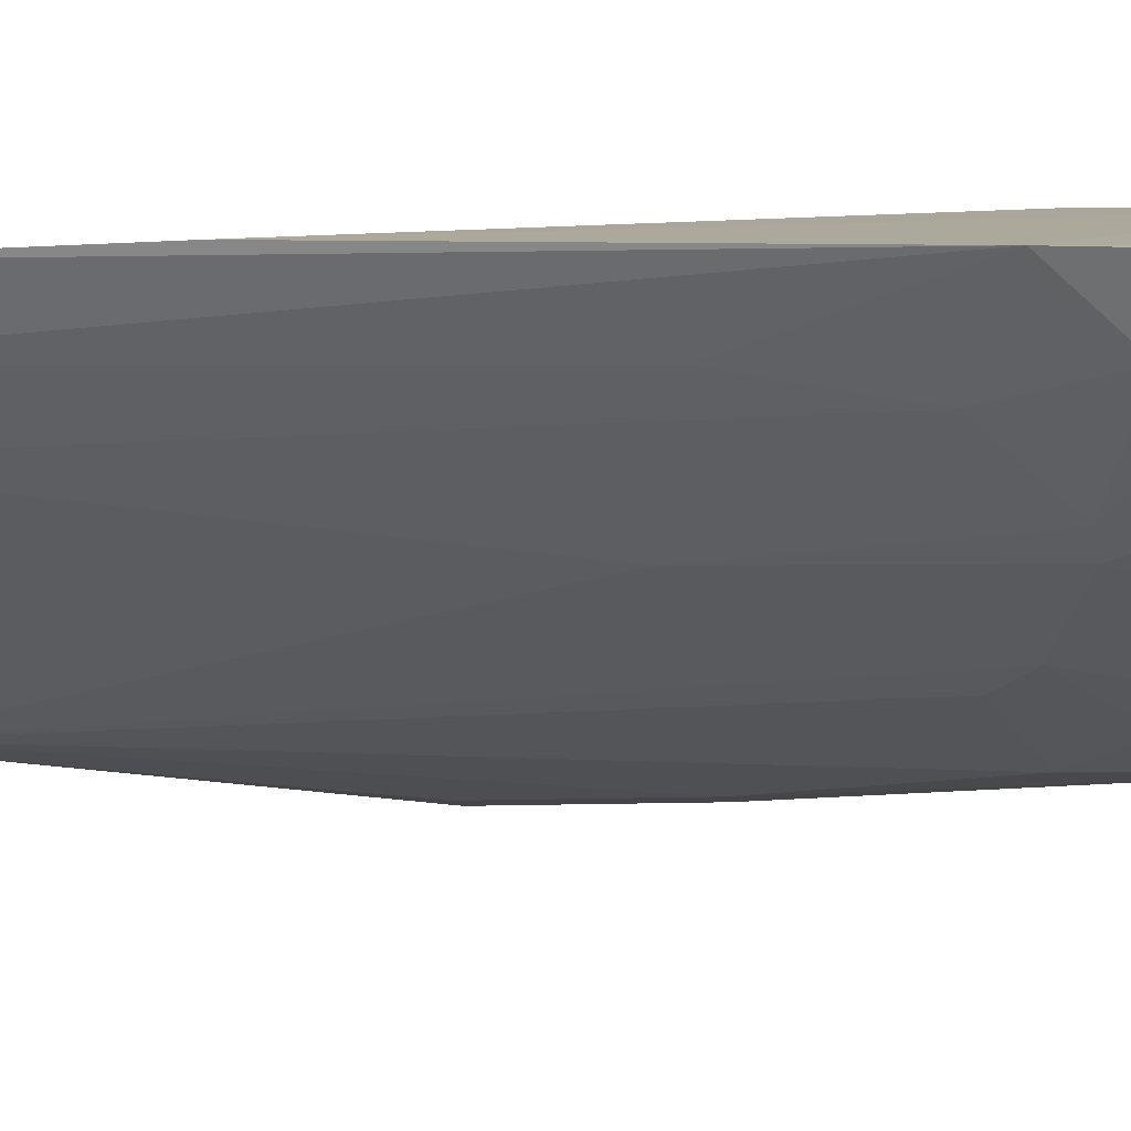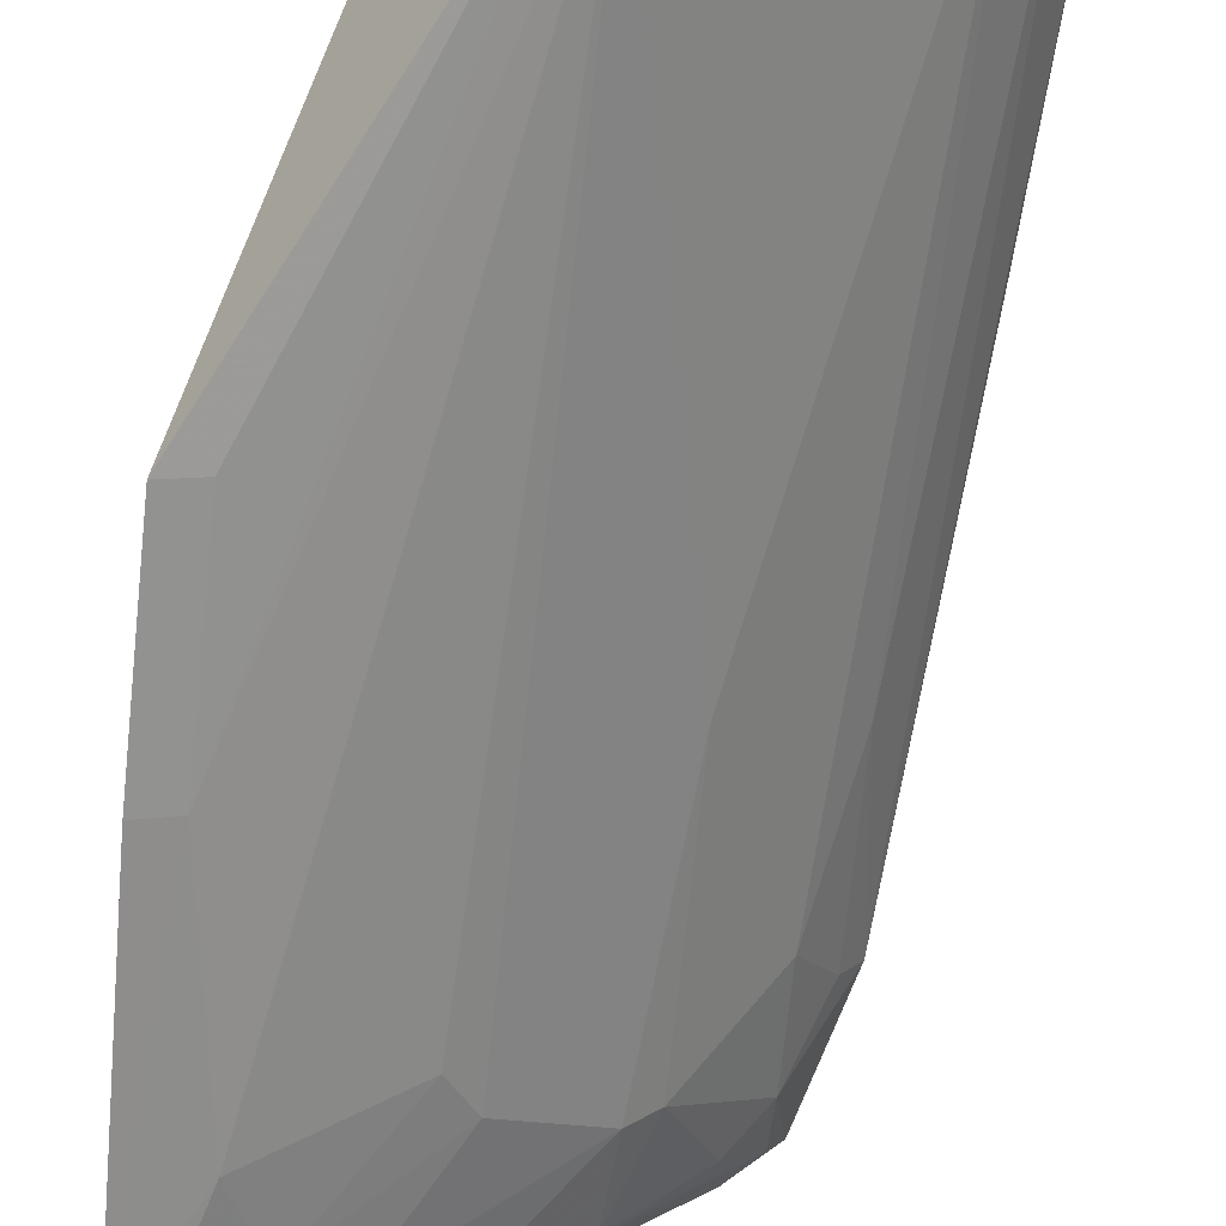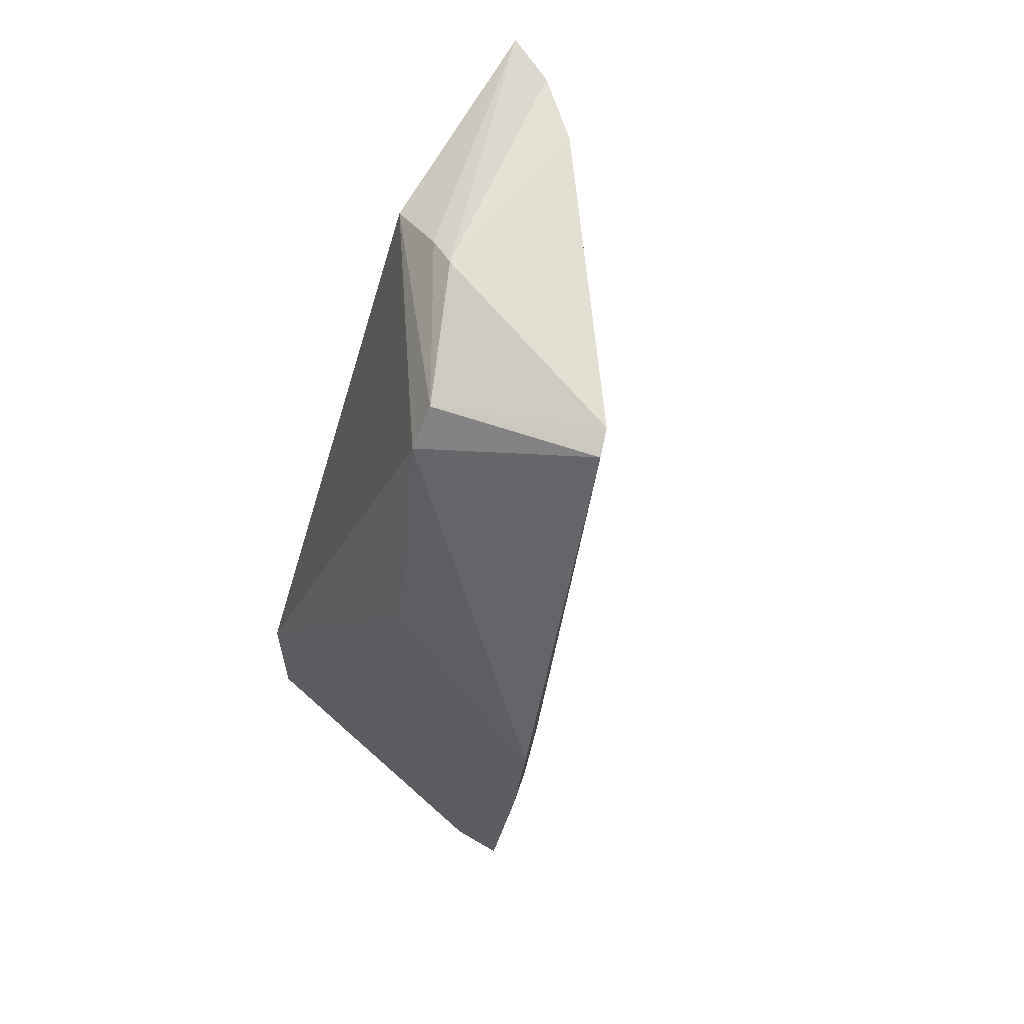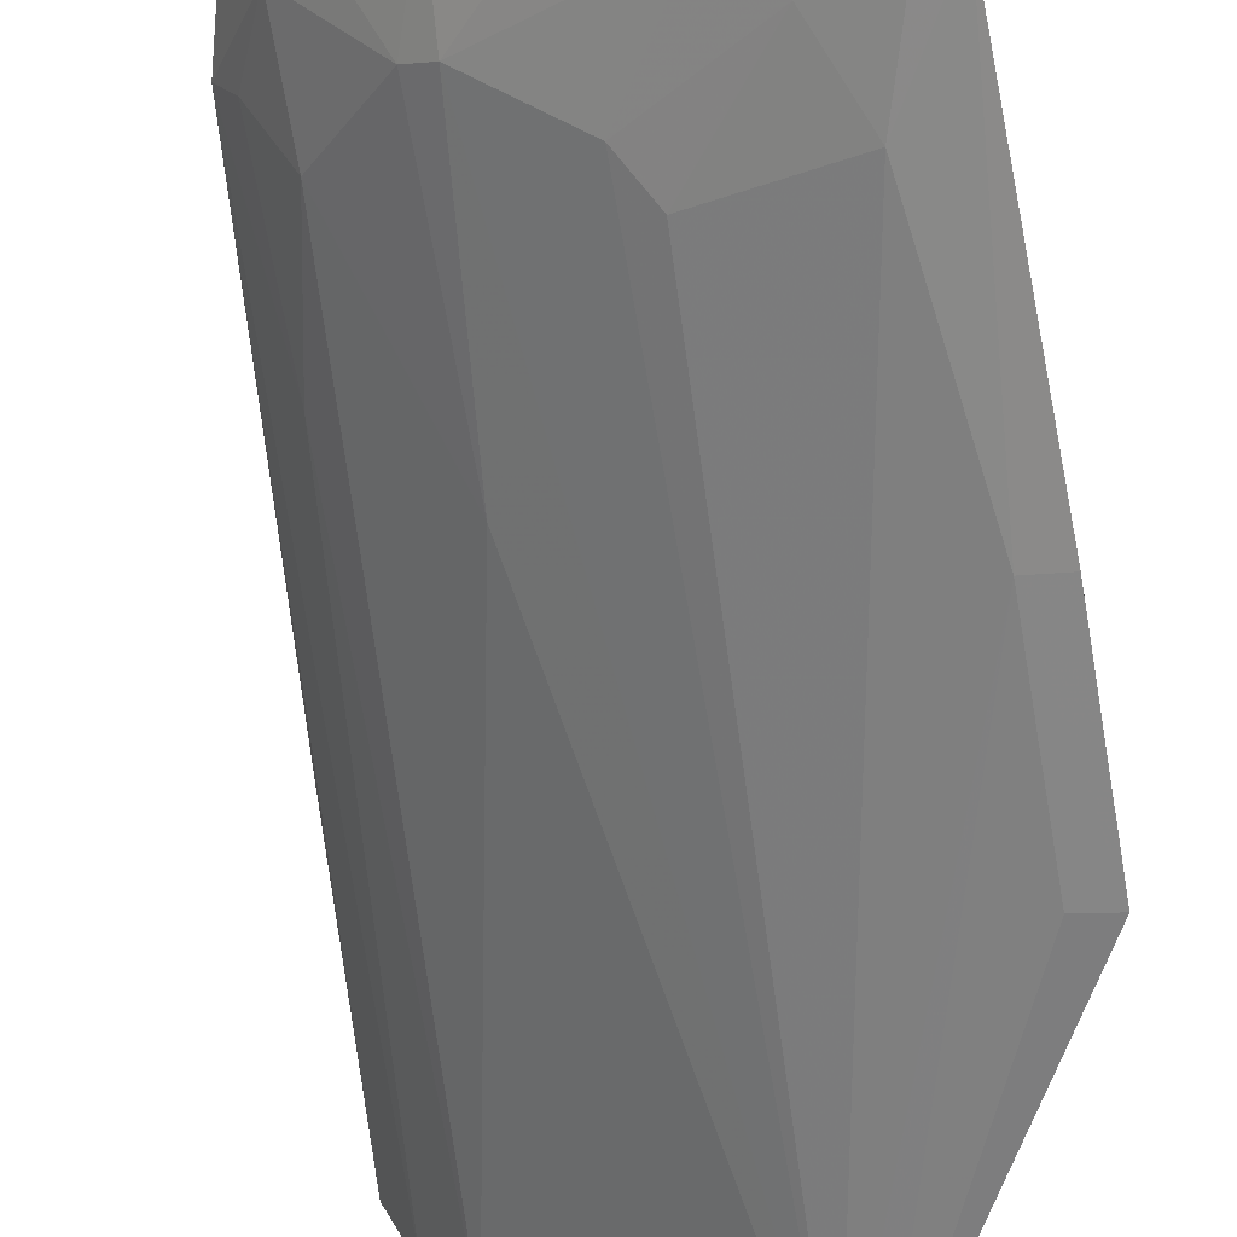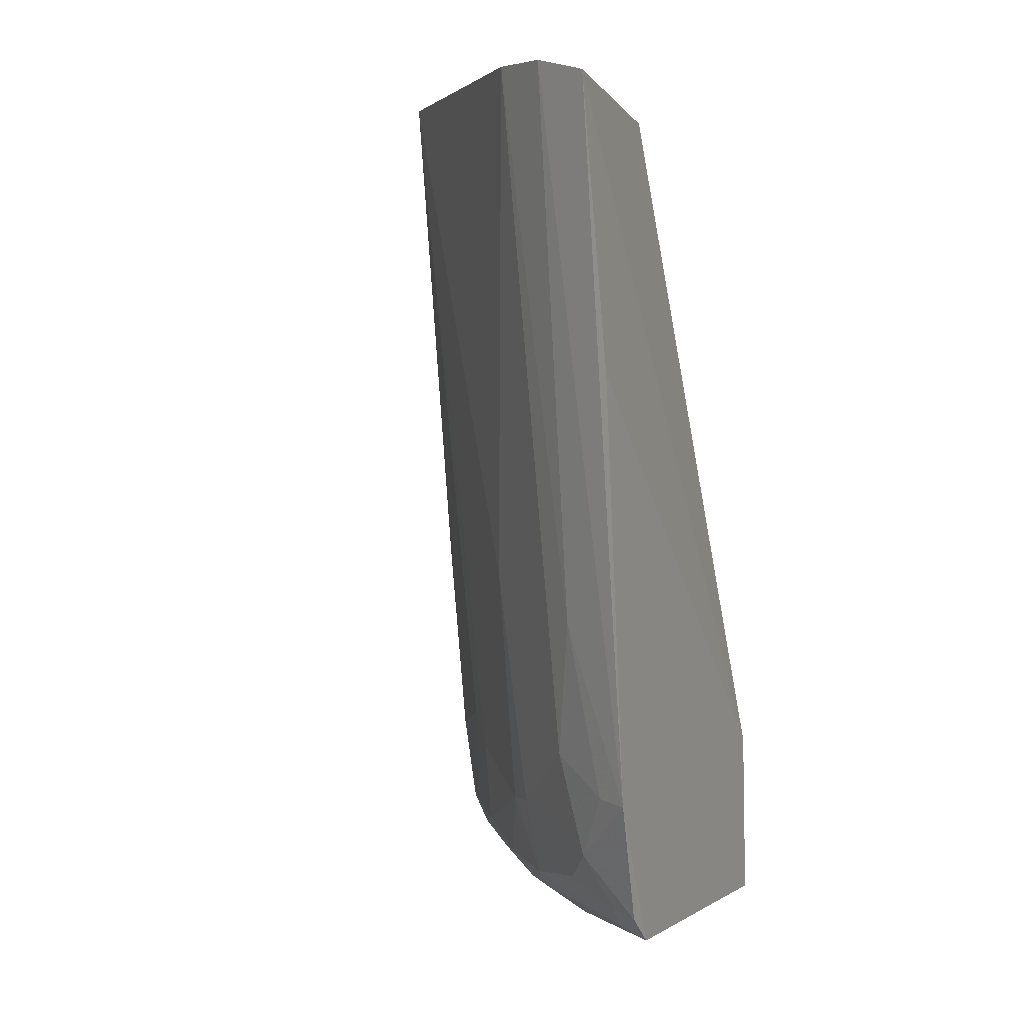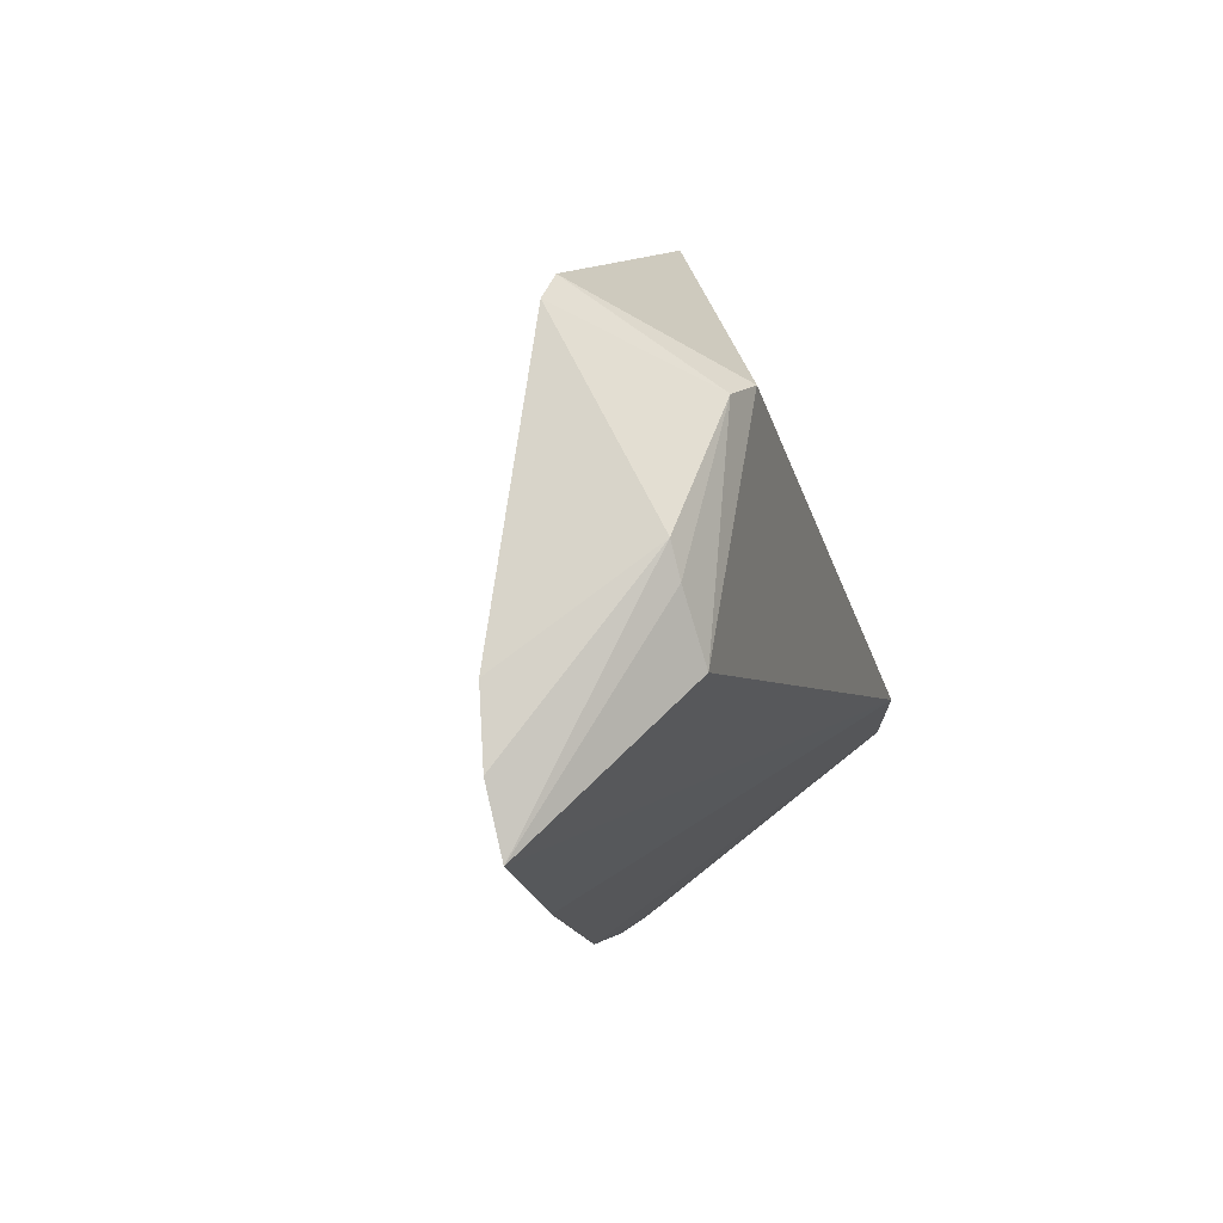
<metadata>
{"format":"obj","ext":"obj","renderer":"f3d","projection":"perspective","resolution":1024,"background":"white","views":[{"elev":11.7,"azim":101.2,"up":"+Y"},{"elev":-72.5,"azim":-4.9,"up":"+Y"},{"elev":66.9,"azim":-49.8,"up":"+Z"},{"elev":-67.5,"azim":-168.8,"up":"+Y"},{"elev":3.7,"azim":117.2,"up":"+Z"},{"elev":75.8,"azim":144.0,"up":"+Z"}]}
</metadata>
<code>
v 0.03679 -0.02077 0.0343
v 0.03585 -0.02299 0.03492
v 0.03267 -0.0213 0.003163
v 0.01947 -0.02087 0.001118
v 0.02268 -0.02811 0.03267
v 0.03454 -0.02009 0.007574
v 0.02791 -0.02536 0.03519
v 0.02015 -0.03531 0.01557
v 0.03192 -0.02026 0.001902
v 0.03597 -0.02018 0.02359
v 0.02906 -0.02738 0.006253
v 0.02579 -0.03368 0.03457
v 0.02902 -0.02197 0.03337
v 0.01913 -0.03618 0.02223
v 0.03317 -0.02023 0.003026
v 0.01961 -0.02095 0.007645
v 0.03268 -0.02361 0.008985
v 0.02131 -0.03181 0.002144
v 0.0238 -0.02801 0.034
v 0.02665 -0.03323 0.03485
v 0.02834 -0.02423 0.03473
v 0.02031 -0.03572 0.02226
v 0.03268 -0.02259 0.00512
v 0.03165 -0.02144 0.00225
v 0.0204 -0.0289 0.02218
v 0.01897 -0.03576 0.01554
v 0.03388 -0.02271 0.01424
v 0.03441 -0.02523 0.03504
v 0.0288 -0.02639 0.003204
v 0.01935 -0.0301 0.0006553
v 0.0199 -0.03415 0.003995
v 0.03387 -0.02134 0.007668
v 0.02997 -0.02641 0.006396
v 0.03009 -0.02759 0.01559
v 0.03144 -0.02362 0.003915
v 0.02572 -0.02578 0.0008613
v 0.01896 -0.03457 0.003967
v 0.02105 -0.03406 0.007622
v 0.0237 -0.03133 0.003915
v 0.02638 -0.0279 0.002314
v 0.02165 -0.02957 0.0008998
v 0.02216 -0.02495 0.0007511
v 0.01908 -0.03233 0.00143
v 0.02519 -0.03127 0.008932
v 0.02617 -0.02893 0.00322
v 0.02219 -0.03275 0.005057
v 0.02109 -0.03291 0.003129
v 0.02769 -0.02653 0.00231
v 0.02598 -0.02474 0.0007704
v 0.01948 -0.0263 0.000737
v 0.02608 -0.03032 0.007604
f 6 1 2
f 7 2 1
f 9 4 6
f 10 6 4
f 10 1 6
f 14 12 5
f 15 9 6
f 16 10 4
f 16 1 10
f 16 13 1
f 16 5 13
f 19 5 12
f 19 13 5
f 20 19 12
f 20 7 19
f 20 12 8
f 21 7 1
f 21 1 13
f 21 19 7
f 21 13 19
f 22 14 8
f 22 8 12
f 22 12 14
f 23 15 6
f 23 3 15
f 24 15 3
f 24 9 15
f 25 16 14
f 25 14 5
f 25 5 16
f 26 16 4
f 26 14 16
f 26 8 14
f 27 6 2
f 28 2 7
f 28 7 20
f 28 27 2
f 28 17 27
f 29 24 3
f 32 23 6
f 32 17 23
f 32 27 17
f 32 6 27
f 33 23 17
f 33 11 29
f 34 28 20
f 34 20 11
f 34 11 33
f 34 33 17
f 34 17 28
f 35 29 3
f 35 3 23
f 35 33 29
f 35 23 33
f 36 9 24
f 37 26 4
f 37 8 26
f 38 20 8
f 38 37 31
f 38 8 37
f 41 30 36
f 41 40 18
f 41 36 40
f 43 37 4
f 43 4 30
f 43 41 18
f 43 30 41
f 44 20 38
f 45 29 11
f 45 11 39
f 45 40 29
f 45 18 40
f 46 38 31
f 46 31 39
f 46 44 38
f 47 39 31
f 47 45 39
f 47 18 45
f 47 43 18
f 47 31 37
f 47 37 43
f 48 40 36
f 48 36 24
f 48 24 29
f 48 29 40
f 49 36 30
f 49 30 42
f 49 9 36
f 49 42 4
f 49 4 9
f 50 42 30
f 50 30 4
f 50 4 42
f 51 11 20
f 51 20 44
f 51 39 11
f 51 46 39
f 51 44 46

</code>
